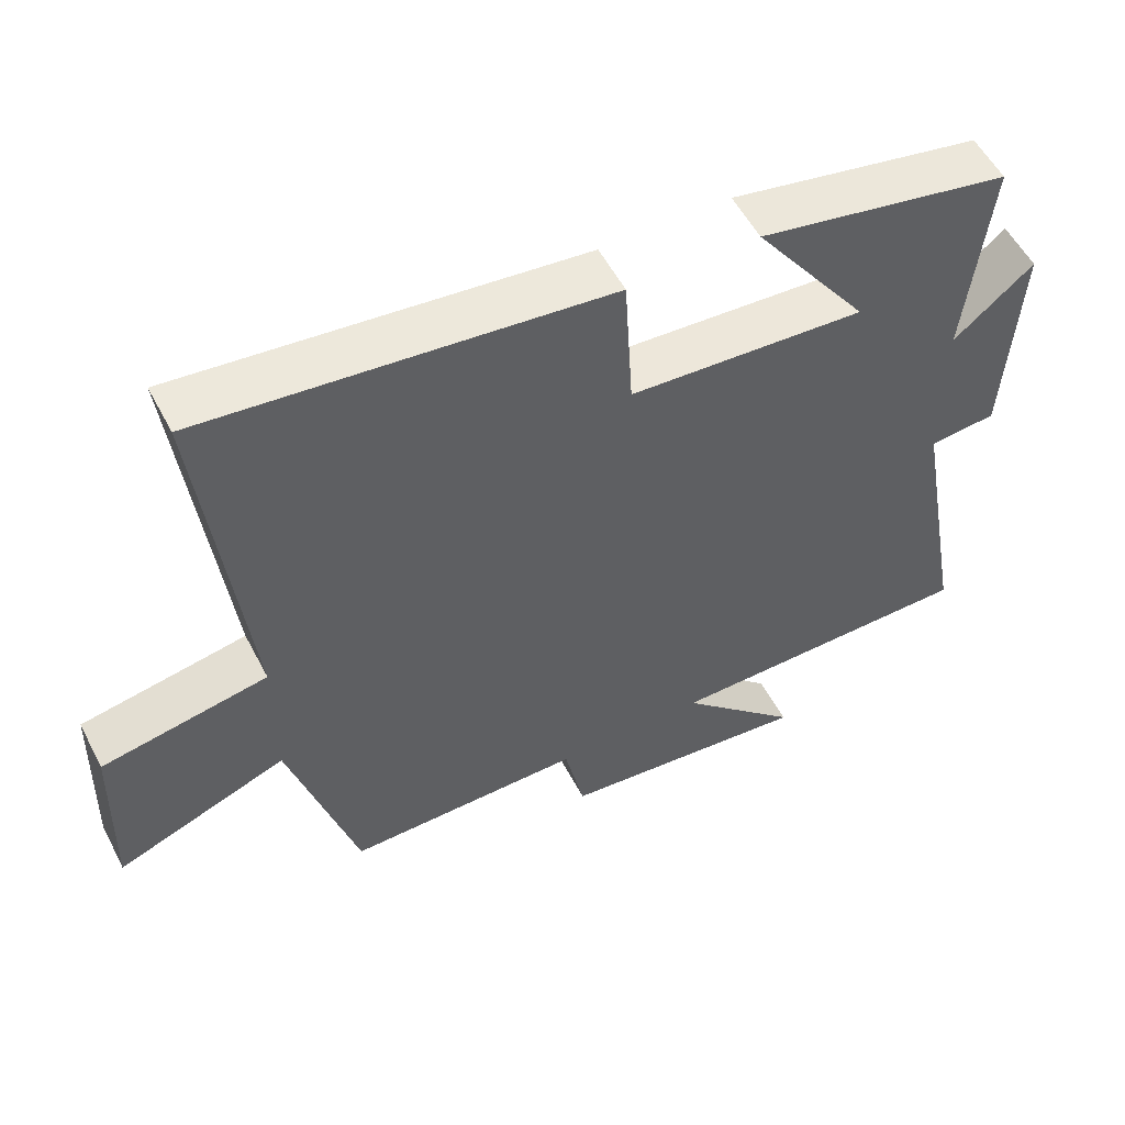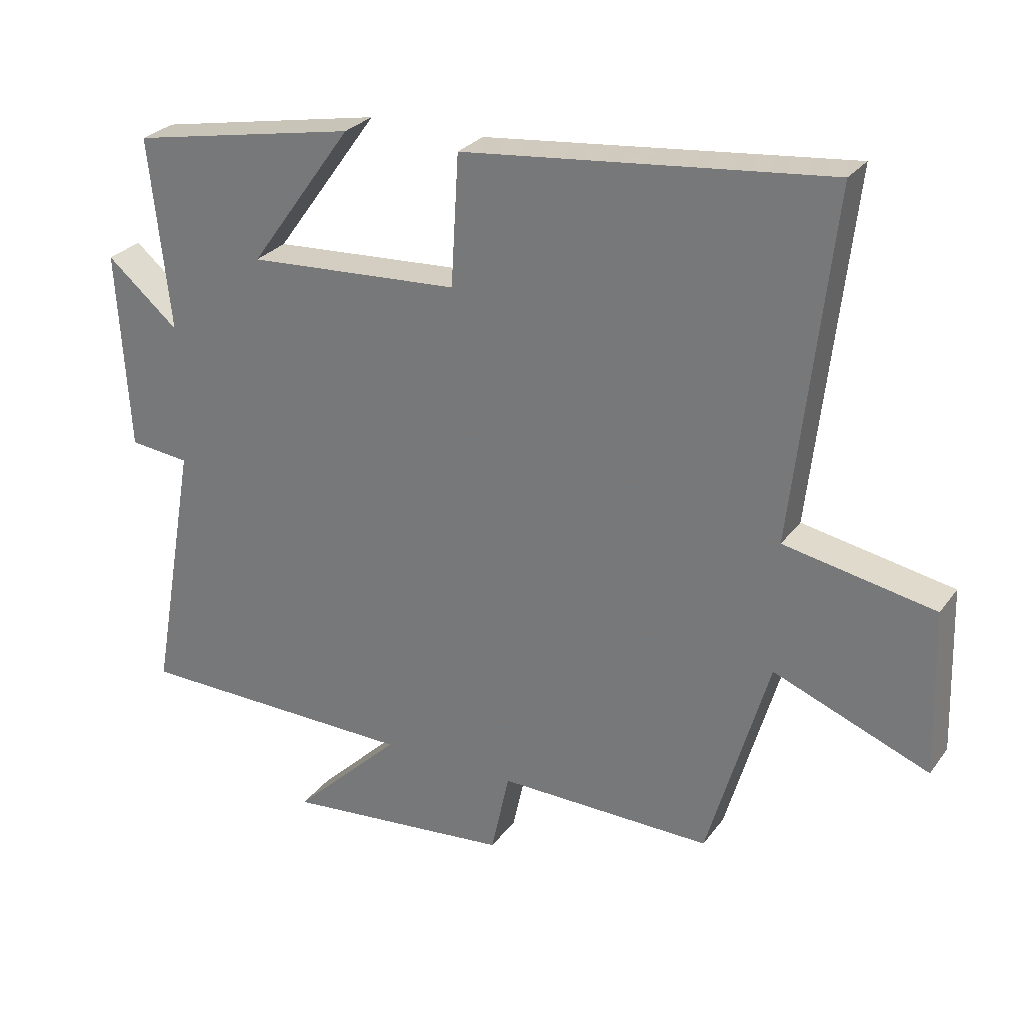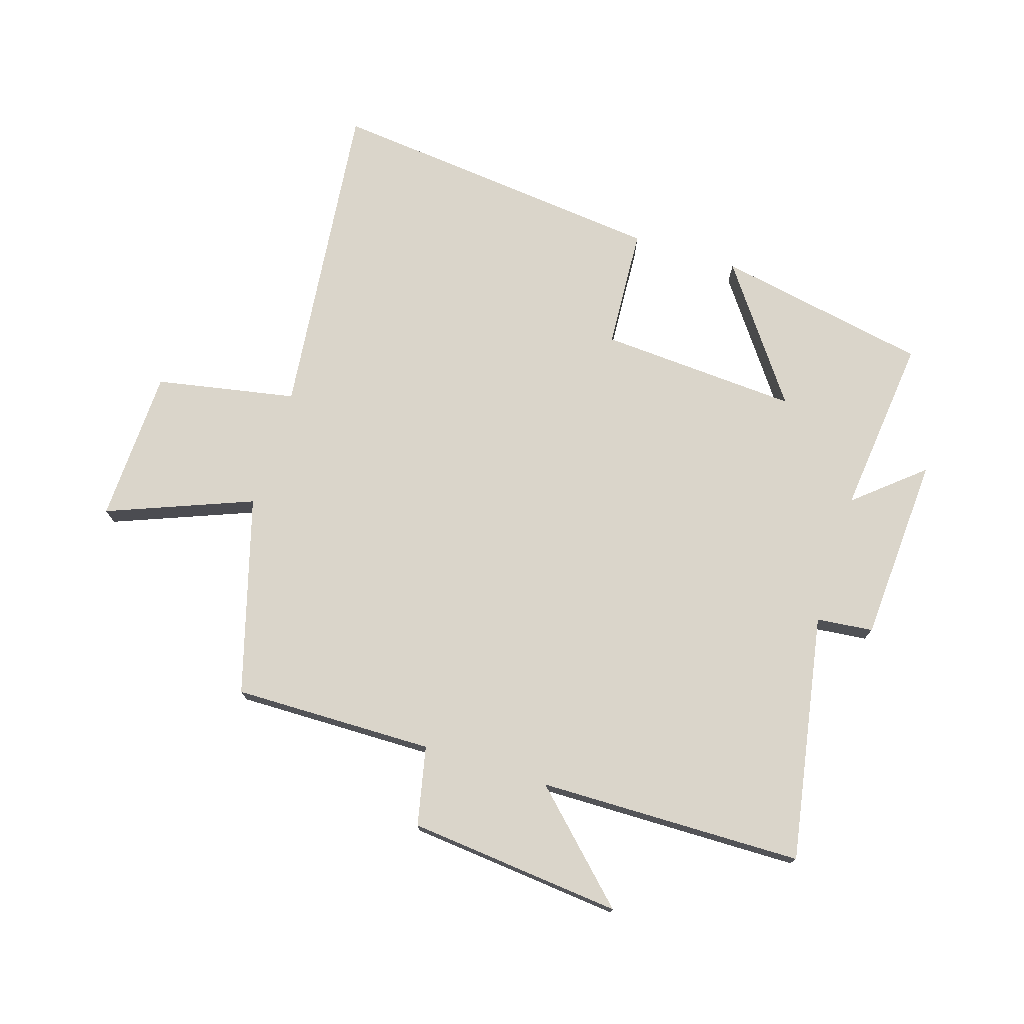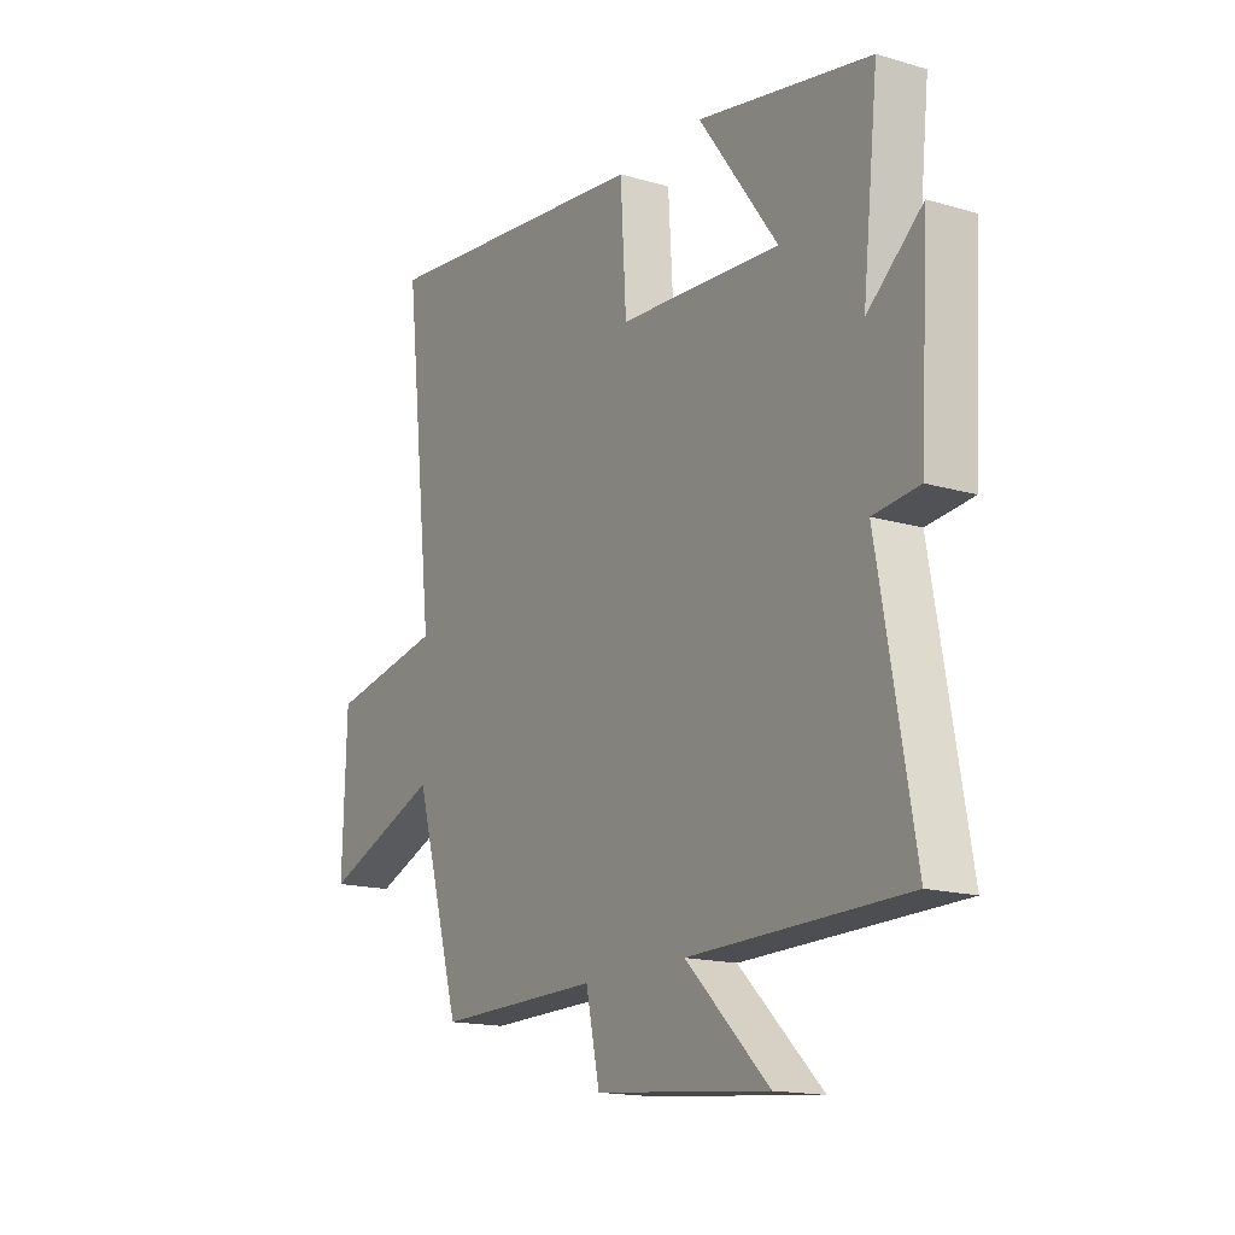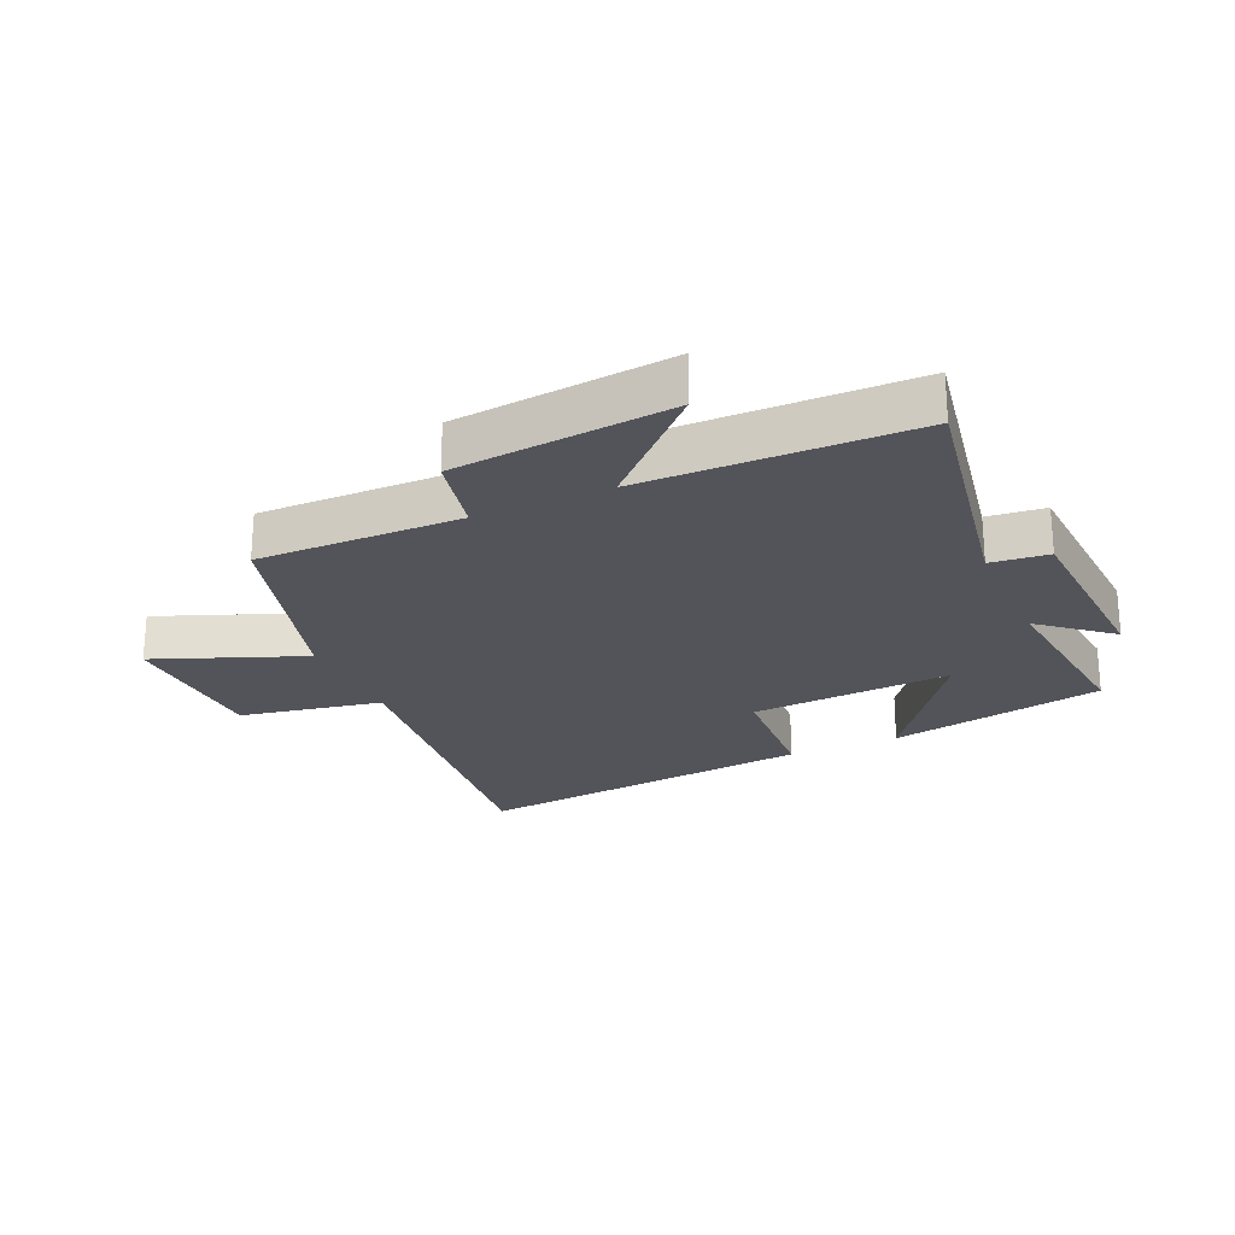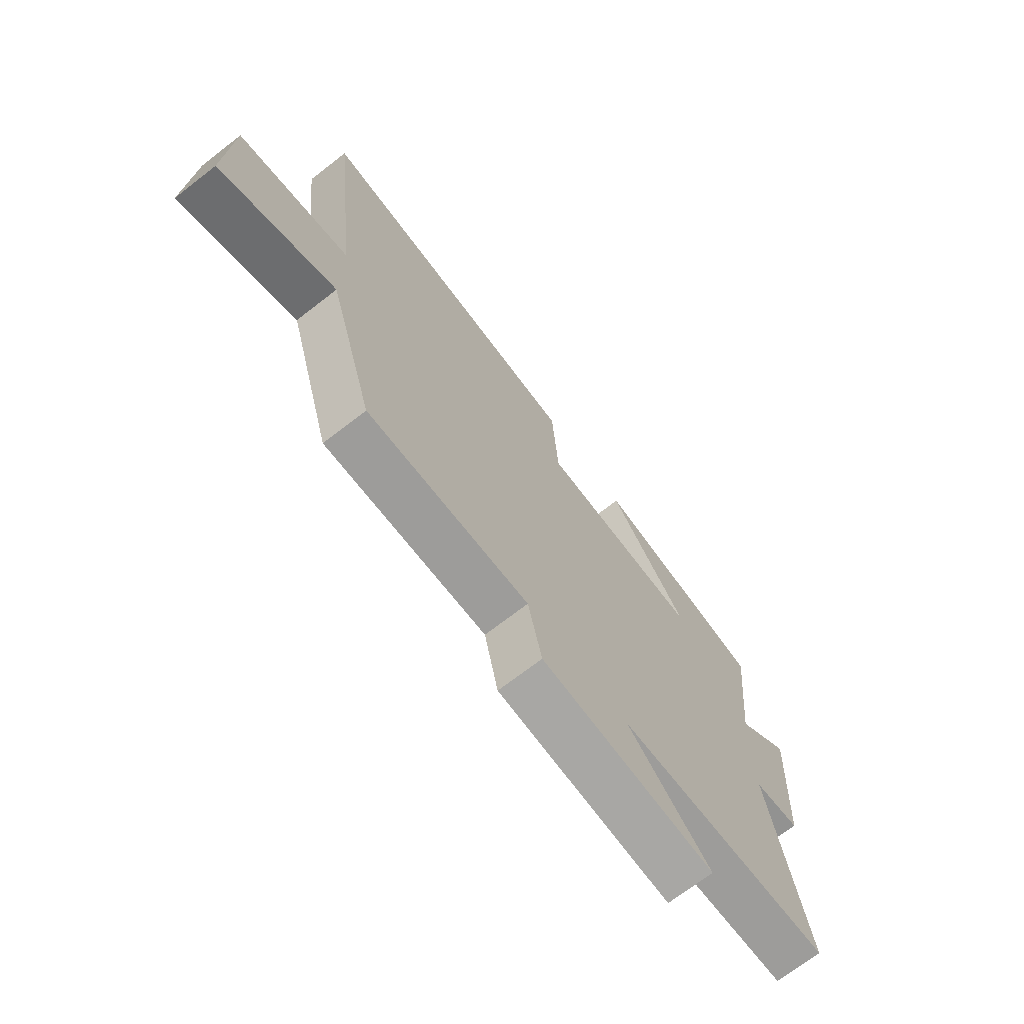
<metadata>
{"format":"obj","ext":"obj","renderer":"f3d","projection":"perspective","resolution":1024,"background":"white","views":[{"elev":54.8,"azim":152.8,"up":"+Z"},{"elev":27.6,"azim":28.6,"up":"+Z"},{"elev":74.3,"azim":-162.5,"up":"+Y"},{"elev":-16.1,"azim":-121.4,"up":"+Z"},{"elev":-23.8,"azim":-155.8,"up":"+Y"},{"elev":-70.8,"azim":127.8,"up":"+Z"}]}
</metadata>
<code>
v 0.56 0.07 0.559
v 0.5 0.07 0.024
v 0.731 0.07 -0.02
v 0.739 0.07 -0.274
v 0.5 0.07 -0.18
v 0.406 0.07 -0.505
v 0.076 0.07 -0.5
v 0.048 0.07 -0.63
v -0.304 0.07 -0.664
v -0.136 0.07 -0.5
v -0.572 0.07 -0.493
v -0.5 0.07 -0.087
v -0.593 0.07 -0.077
v -0.611 0.07 0.231
v -0.5 0.07 0.137
v -0.532 0.07 0.433
v -0.181 0.07 0.5
v -0.341 0.07 0.279
v -0.013 0.07 0.299
v -0.001 0.07 0.5
v 0.56 0 0.559
v 0.5 0 0.024
v 0.731 0 -0.02
v 0.739 0 -0.274
v 0.5 0 -0.18
v 0.406 0 -0.505
v 0.076 0 -0.5
v 0.048 0 -0.63
v -0.304 0 -0.664
v -0.136 0 -0.5
v -0.572 0 -0.493
v -0.5 0 -0.087
v -0.593 0 -0.077
v -0.611 0 0.231
v -0.5 0 0.137
v -0.532 0 0.433
v -0.181 0 0.5
v -0.341 0 0.279
v -0.013 0 0.299
v -0.001 0 0.5
f 19 20 1 2
f 18 19 2
f 15 16 17 18
f 15 18 2
f 12 13 14 15
f 12 15 2 3
f 10 11 12 3
f 7 8 9 10
f 5 6 7
f 5 7 10
f 3 4 5
f 3 5 10
f 22 21 40 39
f 22 39 38
f 38 37 36 35
f 22 38 35
f 35 34 33 32
f 23 22 35 32
f 23 32 31 30
f 30 29 28 27
f 27 26 25
f 30 27 25
f 25 24 23
f 30 25 23
f 1 21 22 2
f 2 22 23 3
f 3 23 24 4
f 4 24 25 5
f 5 25 26 6
f 6 26 27 7
f 7 27 28 8
f 8 28 29 9
f 9 29 30 10
f 10 30 31 11
f 11 31 32 12
f 12 32 33 13
f 13 33 34 14
f 14 34 35 15
f 15 35 36 16
f 16 36 37 17
f 17 37 38 18
f 18 38 39 19
f 19 39 40 20
f 20 40 21 1

</code>
